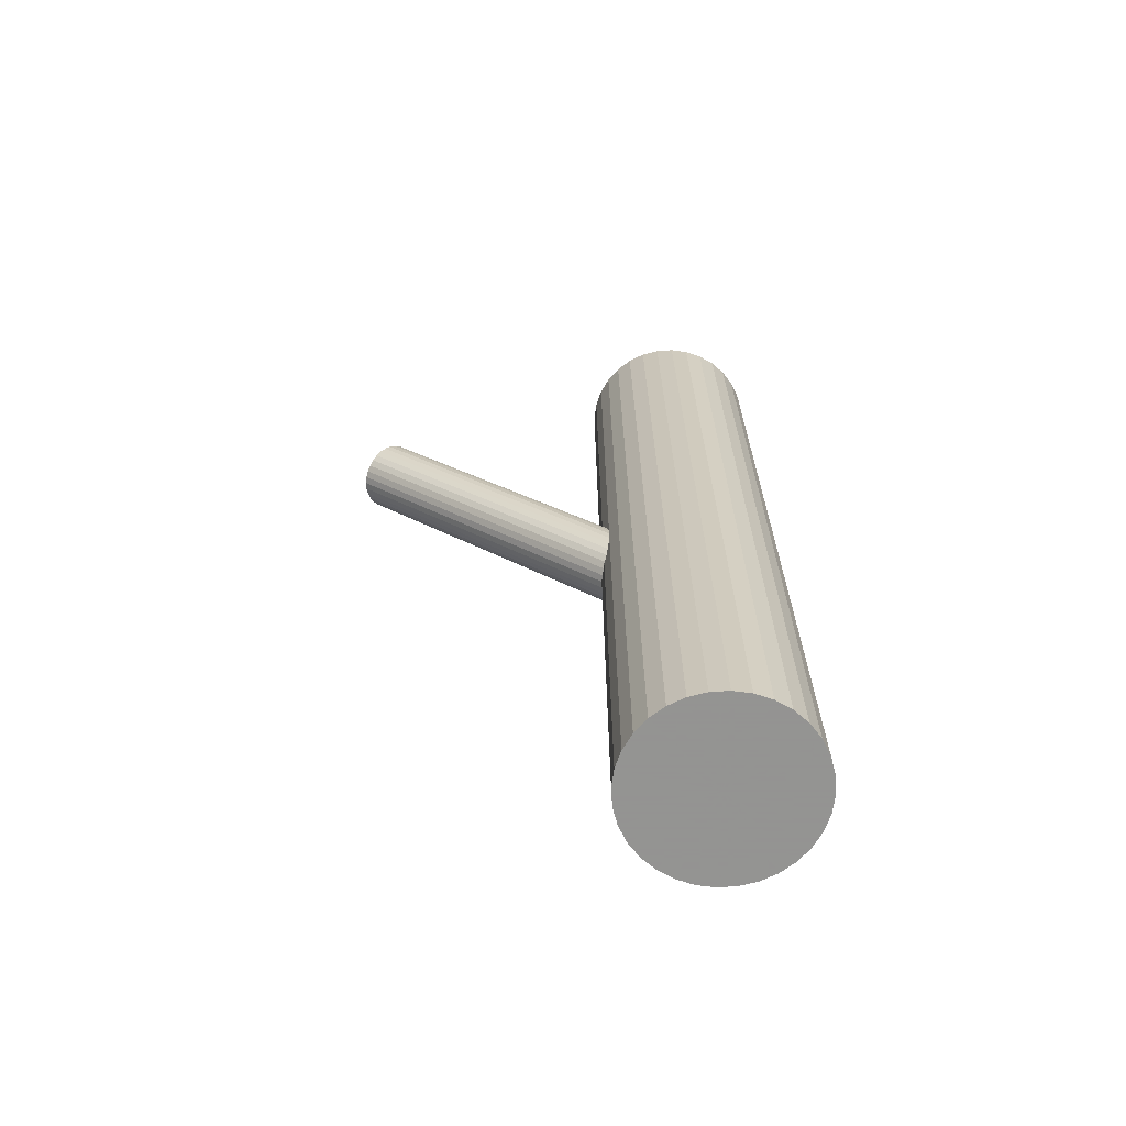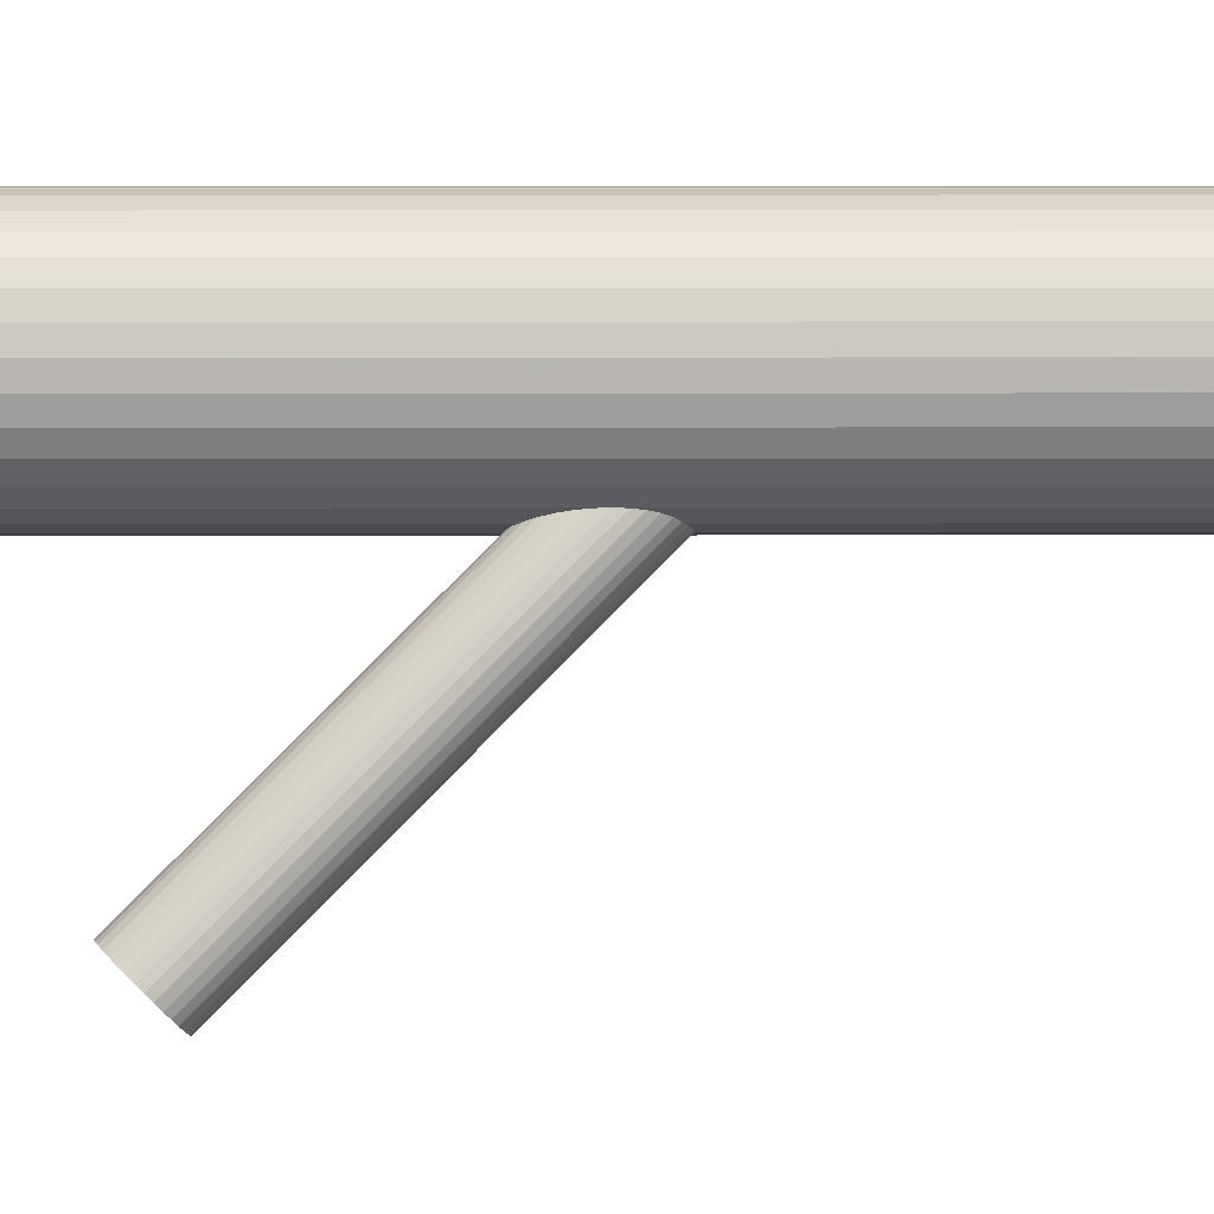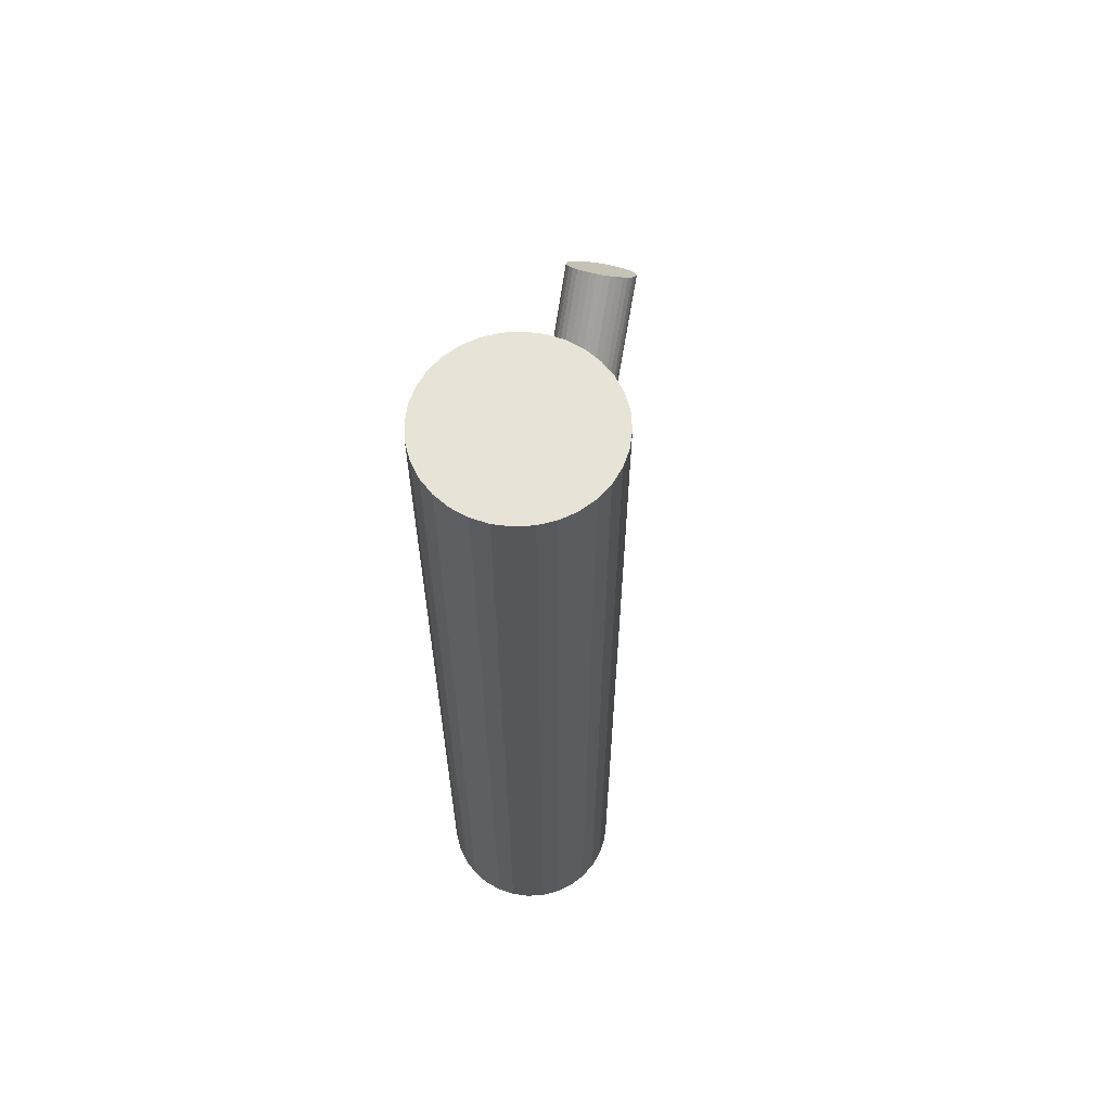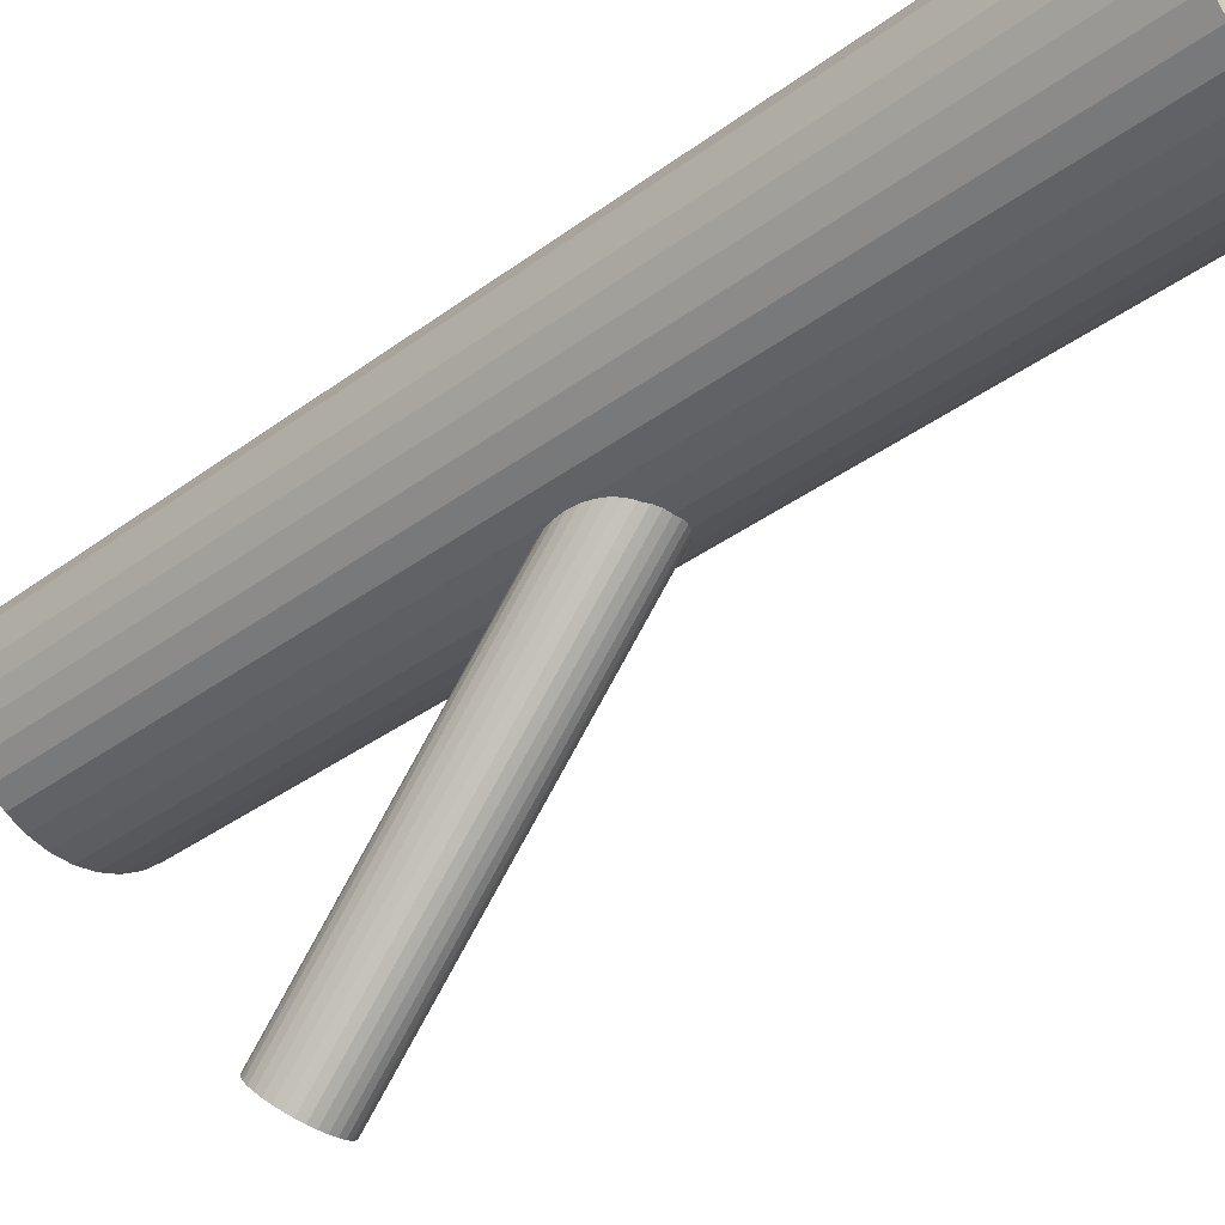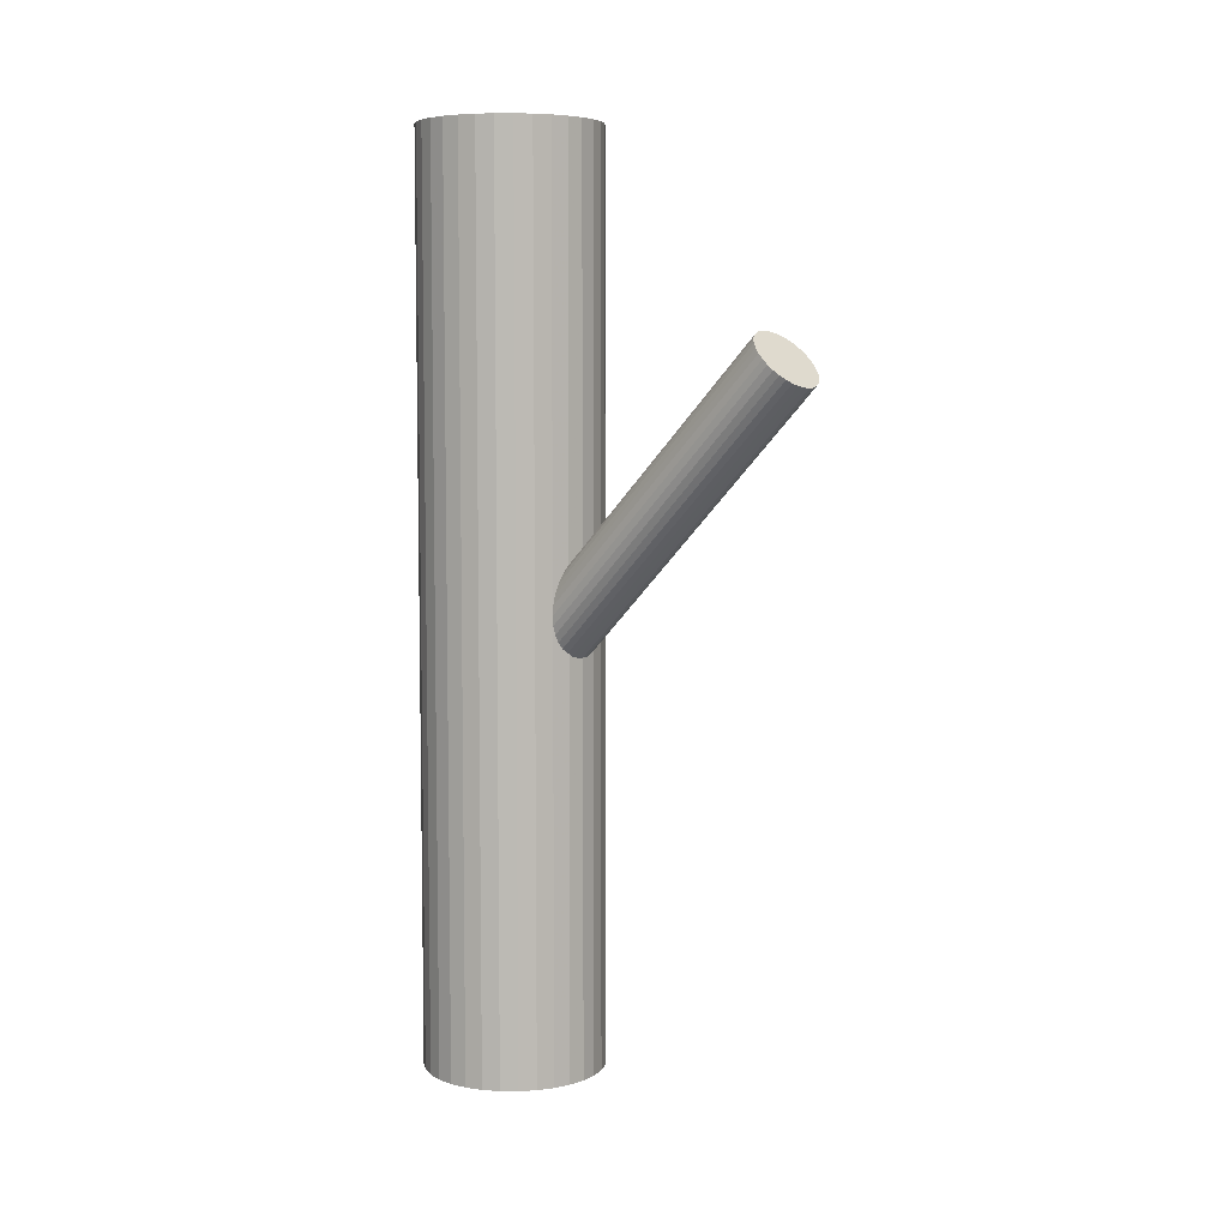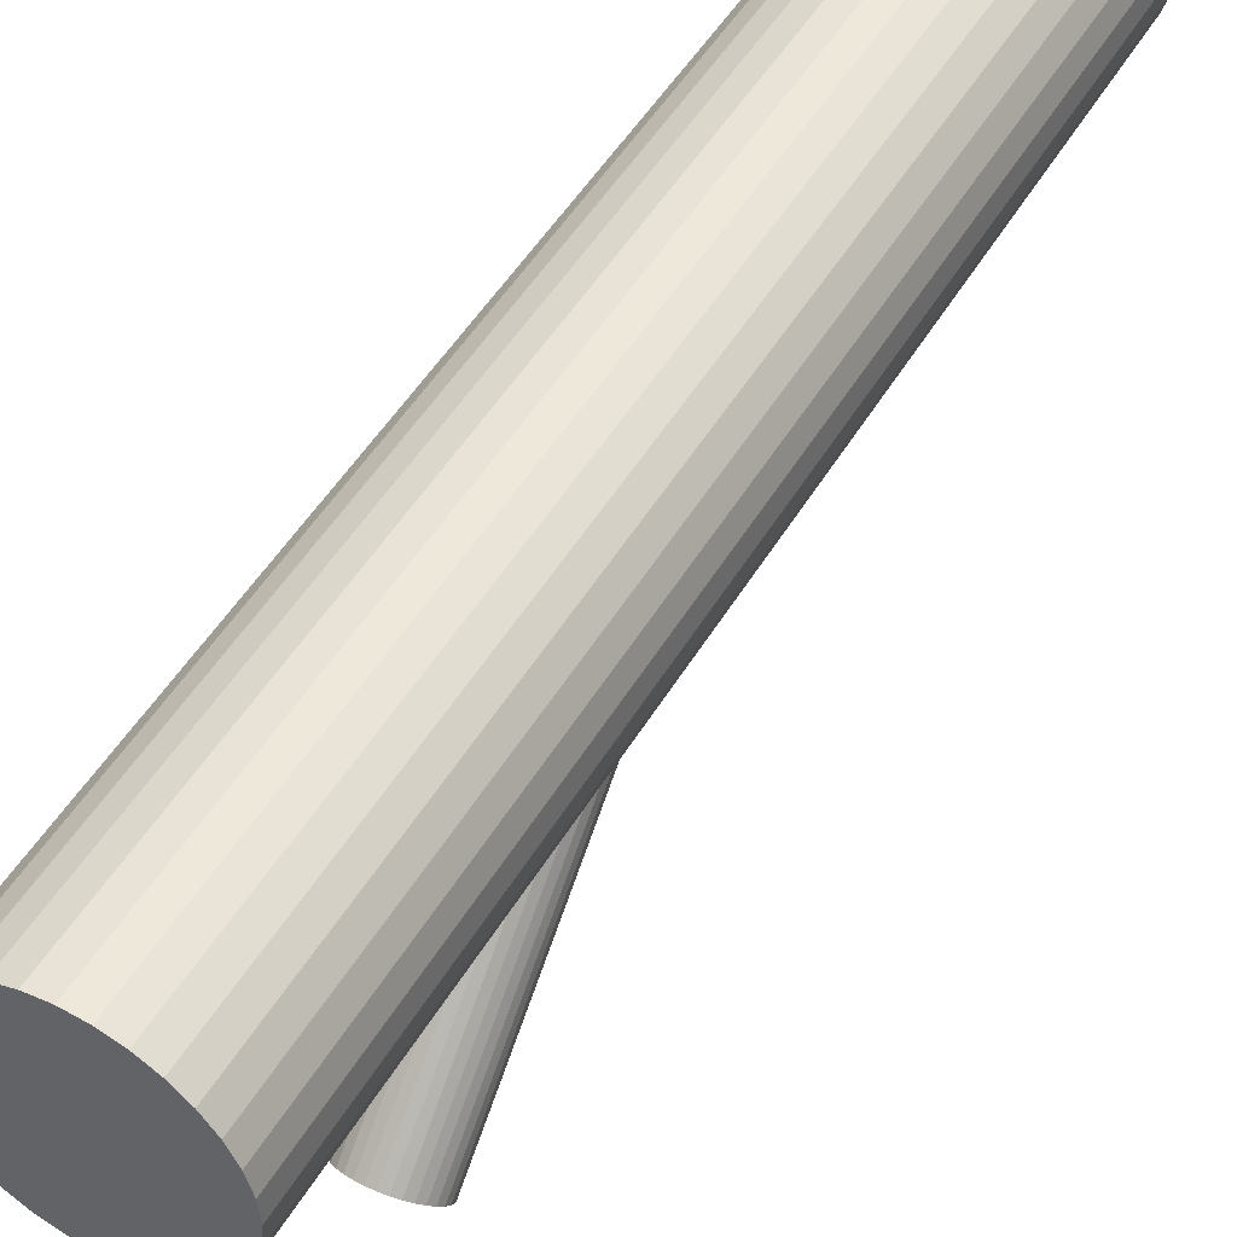
<metadata>
{"format":"obj","ext":"obj","renderer":"f3d","projection":"perspective","resolution":1024,"background":"white","views":[{"elev":-66.9,"azim":88.1,"up":"+Z"},{"elev":-8.7,"azim":90.2,"up":"+Y"},{"elev":62.2,"azim":-166.8,"up":"+Z"},{"elev":-33.0,"azim":136.3,"up":"+Y"},{"elev":6.4,"azim":-49.7,"up":"+Z"},{"elev":48.4,"azim":29.2,"up":"+Y"}]}
</metadata>
<code>
v 0 -0.1864 0.2841
v 0 0.1679 -0.06547
v -0 -0.24 0.2298
v -0 0.1143 -0.1198
v 0 0.24 -0.5
v 0 0.24 0.5
v 0 -0.2132 0.2569
v 0 0.1411 -0.09263
v 0 0.1411 -0.5
v 0 0.1411 0.5
v -0 0.04226 -0.5
v -0 0.04226 0.5
v -0.09887 0.1411 -0.5
v -0.09887 0.1411 0.5
v 0.05493 0.2233 -0.5
v 0.05493 0.2233 0.5
v 0.05493 0.05892 -0.5
v 0.05493 0.05892 0.5
v -0.09697 0.1604 -0.5
v -0.09697 0.1604 0.5
v -0.09697 0.1218 -0.5
v -0.09697 0.1218 0.5
v 0.03815 -0.2132 0.2569
v 0.03815 0.1411 -0.09263
v 0.09134 0.1033 -0.5
v 0.09134 0.1033 0.5
v 0.09134 0.179 -0.5
v 0.09134 0.179 0.5
v -0.02698 -0.2321 0.2377
v -0.02698 0.1222 -0.1118
v -0.02698 -0.1943 0.2761
v -0.02698 0.1601 -0.07343
v 0.03783 0.04979 -0.5
v 0.03783 0.04979 0.5
v 0.03783 0.2325 -0.5
v 0.03783 0.2325 0.5
v -0.03742 -0.2184 0.2516
v -0.03742 0.1359 -0.09793
v -0.03742 -0.208 0.2622
v -0.03742 0.1464 -0.08733
v 0.0212 0.1634 -0.07005
v 0.0212 -0.2355 0.2344
v 0.0212 0.1188 -0.1152
v 0.0212 -0.1909 0.2795
v 0.0822 0.0862 -0.5
v 0.0822 0.0862 0.5
v 0.0822 0.1961 -0.5
v 0.0822 0.1961 0.5
v -0.007444 -0.2395 0.2303
v -0.007444 0.1148 -0.1193
v -0.007444 -0.1869 0.2836
v -0.007444 0.1674 -0.06599
v -0.03525 -0.2235 0.2465
v -0.03525 0.1309 -0.103
v -0.03525 -0.2029 0.2673
v -0.03525 0.1514 -0.08224
v 0.03172 -0.1983 0.272
v 0.03172 0.156 -0.07754
v 0.03172 -0.2281 0.2418
v 0.03172 0.1262 -0.1077
v 0.01929 0.2381 -0.5
v 0.01929 0.2381 0.5
v 0.01929 0.04416 -0.5
v 0.01929 0.04416 0.5
v 0.06991 0.211 -0.5
v 0.06991 0.211 0.5
v 0.06991 0.07122 -0.5
v 0.06991 0.07122 0.5
v -0.0146 -0.238 0.2318
v -0.0146 0.1164 -0.1177
v -0.0146 -0.1884 0.282
v -0.0146 0.1659 -0.06754
v 0.0146 -0.238 0.2318
v 0.0146 0.1164 -0.1177
v 0.0146 -0.1884 0.282
v 0.0146 0.1659 -0.06754
v -0.06991 0.211 -0.5
v -0.06991 0.211 0.5
v -0.06991 0.07122 -0.5
v -0.06991 0.07122 0.5
v -0.01929 0.2381 -0.5
v -0.01929 0.2381 0.5
v -0.01929 0.04416 -0.5
v -0.01929 0.04416 0.5
v -0.03172 -0.1983 0.272
v -0.03172 0.156 -0.07754
v -0.03172 -0.2281 0.2418
v -0.03172 0.1262 -0.1077
v 0.03525 -0.2235 0.2465
v 0.03525 0.1309 -0.103
v 0.03525 -0.2029 0.2673
v 0.03525 0.1514 -0.08224
v 0.007444 -0.2395 0.2303
v 0.007444 0.1148 -0.1193
v 0.007444 -0.1869 0.2836
v 0.007444 0.1674 -0.06599
v -0.0822 0.0862 -0.5
v -0.0822 0.0862 0.5
v -0.0822 0.1961 -0.5
v -0.0822 0.1961 0.5
v -0.0212 0.1634 -0.07005
v -0.0212 -0.2355 0.2344
v -0.0212 0.1188 -0.1152
v -0.0212 -0.1909 0.2795
v 0.03742 -0.2184 0.2516
v 0.03742 0.1359 -0.09793
v 0.03742 -0.208 0.2622
v 0.03742 0.1464 -0.08733
v -0.03783 0.04979 -0.5
v -0.03783 0.04979 0.5
v -0.03783 0.2325 -0.5
v -0.03783 0.2325 0.5
v 0.02698 -0.2321 0.2377
v 0.02698 0.1222 -0.1118
v 0.02698 -0.1943 0.2761
v 0.02698 0.1601 -0.07343
v -0.09134 0.1033 -0.5
v -0.09134 0.1033 0.5
v -0.09134 0.179 -0.5
v -0.09134 0.179 0.5
v -0.03815 -0.2132 0.2569
v -0.03815 0.1411 -0.09263
v 0.09697 0.1604 -0.5
v 0.09697 0.1604 0.5
v 0.09697 0.1218 -0.5
v 0.09697 0.1218 0.5
v -0.05493 0.2233 -0.5
v -0.05493 0.2233 0.5
v -0.05493 0.05892 -0.5
v -0.05493 0.05892 0.5
v 0.09887 0.1411 -0.5
v 0.09887 0.1411 0.5
f 131 9 123
f 131 123 132
f 132 123 124
f 132 124 10
f 123 9 27
f 123 27 124
f 124 27 28
f 124 28 10
f 27 9 47
f 27 47 28
f 28 47 48
f 28 48 10
f 47 9 65
f 47 65 48
f 48 65 66
f 48 66 10
f 65 9 15
f 65 15 66
f 66 15 16
f 66 16 10
f 15 9 35
f 15 35 16
f 16 35 36
f 16 36 10
f 35 9 61
f 35 61 36
f 36 61 62
f 36 62 10
f 61 9 5
f 61 5 62
f 62 5 6
f 62 6 10
f 5 9 81
f 5 81 6
f 6 81 82
f 6 82 10
f 81 9 111
f 81 111 82
f 82 111 112
f 82 112 10
f 111 9 127
f 111 127 112
f 112 127 128
f 112 128 10
f 127 9 77
f 127 77 128
f 128 77 78
f 128 78 10
f 77 9 99
f 77 99 78
f 78 99 100
f 78 100 10
f 99 9 119
f 99 119 100
f 100 119 120
f 100 120 10
f 119 9 19
f 119 19 120
f 120 19 20
f 120 20 10
f 19 9 13
f 19 13 20
f 20 13 14
f 20 14 10
f 13 9 21
f 13 21 14
f 14 21 22
f 14 22 10
f 21 9 117
f 21 117 22
f 22 117 118
f 22 118 10
f 117 9 97
f 117 97 118
f 118 97 98
f 118 98 10
f 97 9 79
f 97 79 98
f 98 79 80
f 98 80 10
f 79 9 129
f 79 129 80
f 80 129 130
f 80 130 10
f 129 9 109
f 129 109 130
f 130 109 110
f 130 110 10
f 109 9 83
f 109 83 110
f 110 83 84
f 110 84 10
f 83 9 11
f 83 11 84
f 84 11 12
f 84 12 10
f 11 9 63
f 11 63 12
f 12 63 64
f 12 64 10
f 63 9 33
f 63 33 64
f 64 33 34
f 64 34 10
f 33 9 17
f 33 17 34
f 34 17 18
f 34 18 10
f 17 9 67
f 17 67 18
f 18 67 68
f 18 68 10
f 67 9 45
f 67 45 68
f 68 45 46
f 68 46 10
f 45 9 25
f 45 25 46
f 46 25 26
f 46 26 10
f 25 9 125
f 25 125 26
f 26 125 126
f 26 126 10
f 125 9 131
f 125 131 126
f 126 131 132
f 126 132 10
f 24 8 108
f 24 108 23
f 23 108 107
f 23 107 7
f 108 8 92
f 108 92 107
f 107 92 91
f 107 91 7
f 92 8 58
f 92 58 91
f 91 58 57
f 91 57 7
f 58 8 116
f 58 116 57
f 57 116 115
f 57 115 7
f 116 8 41
f 116 41 115
f 115 41 44
f 115 44 7
f 41 8 76
f 41 76 44
f 44 76 75
f 44 75 7
f 76 8 96
f 76 96 75
f 75 96 95
f 75 95 7
f 96 8 2
f 96 2 95
f 95 2 1
f 95 1 7
f 2 8 52
f 2 52 1
f 1 52 51
f 1 51 7
f 52 8 72
f 52 72 51
f 51 72 71
f 51 71 7
f 72 8 101
f 72 101 71
f 71 101 104
f 71 104 7
f 101 8 32
f 101 32 104
f 104 32 31
f 104 31 7
f 32 8 86
f 32 86 31
f 31 86 85
f 31 85 7
f 86 8 56
f 86 56 85
f 85 56 55
f 85 55 7
f 56 8 40
f 56 40 55
f 55 40 39
f 55 39 7
f 40 8 122
f 40 122 39
f 39 122 121
f 39 121 7
f 122 8 38
f 122 38 121
f 121 38 37
f 121 37 7
f 38 8 54
f 38 54 37
f 37 54 53
f 37 53 7
f 54 8 88
f 54 88 53
f 53 88 87
f 53 87 7
f 88 8 30
f 88 30 87
f 87 30 29
f 87 29 7
f 30 8 103
f 30 103 29
f 29 103 102
f 29 102 7
f 103 8 70
f 103 70 102
f 102 70 69
f 102 69 7
f 70 8 50
f 70 50 69
f 69 50 49
f 69 49 7
f 50 8 4
f 50 4 49
f 49 4 3
f 49 3 7
f 4 8 94
f 4 94 3
f 3 94 93
f 3 93 7
f 94 8 74
f 94 74 93
f 93 74 73
f 93 73 7
f 74 8 43
f 74 43 73
f 73 43 42
f 73 42 7
f 43 8 114
f 43 114 42
f 42 114 113
f 42 113 7
f 114 8 60
f 114 60 113
f 113 60 59
f 113 59 7
f 60 8 90
f 60 90 59
f 59 90 89
f 59 89 7
f 90 8 106
f 90 106 89
f 89 106 105
f 89 105 7
f 106 8 24
f 106 24 105
f 105 24 23
f 105 23 7

</code>
